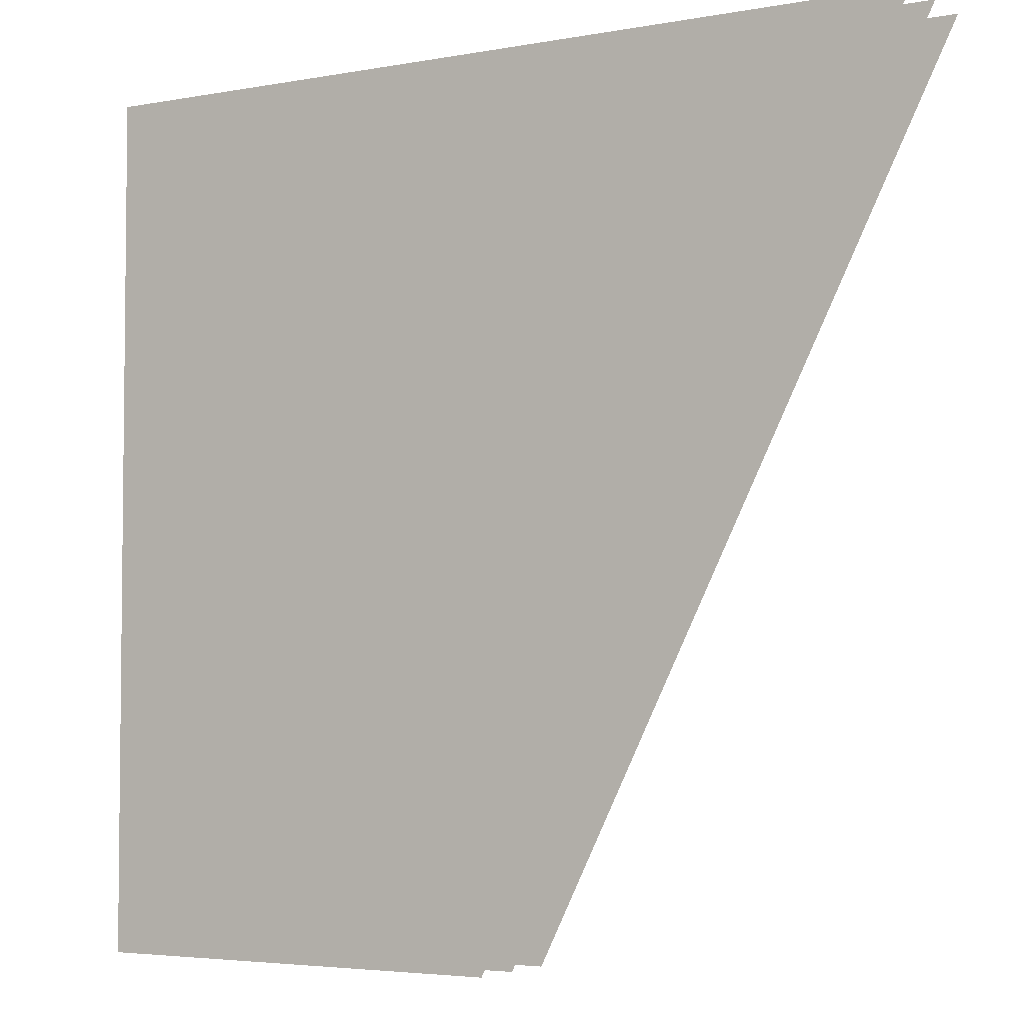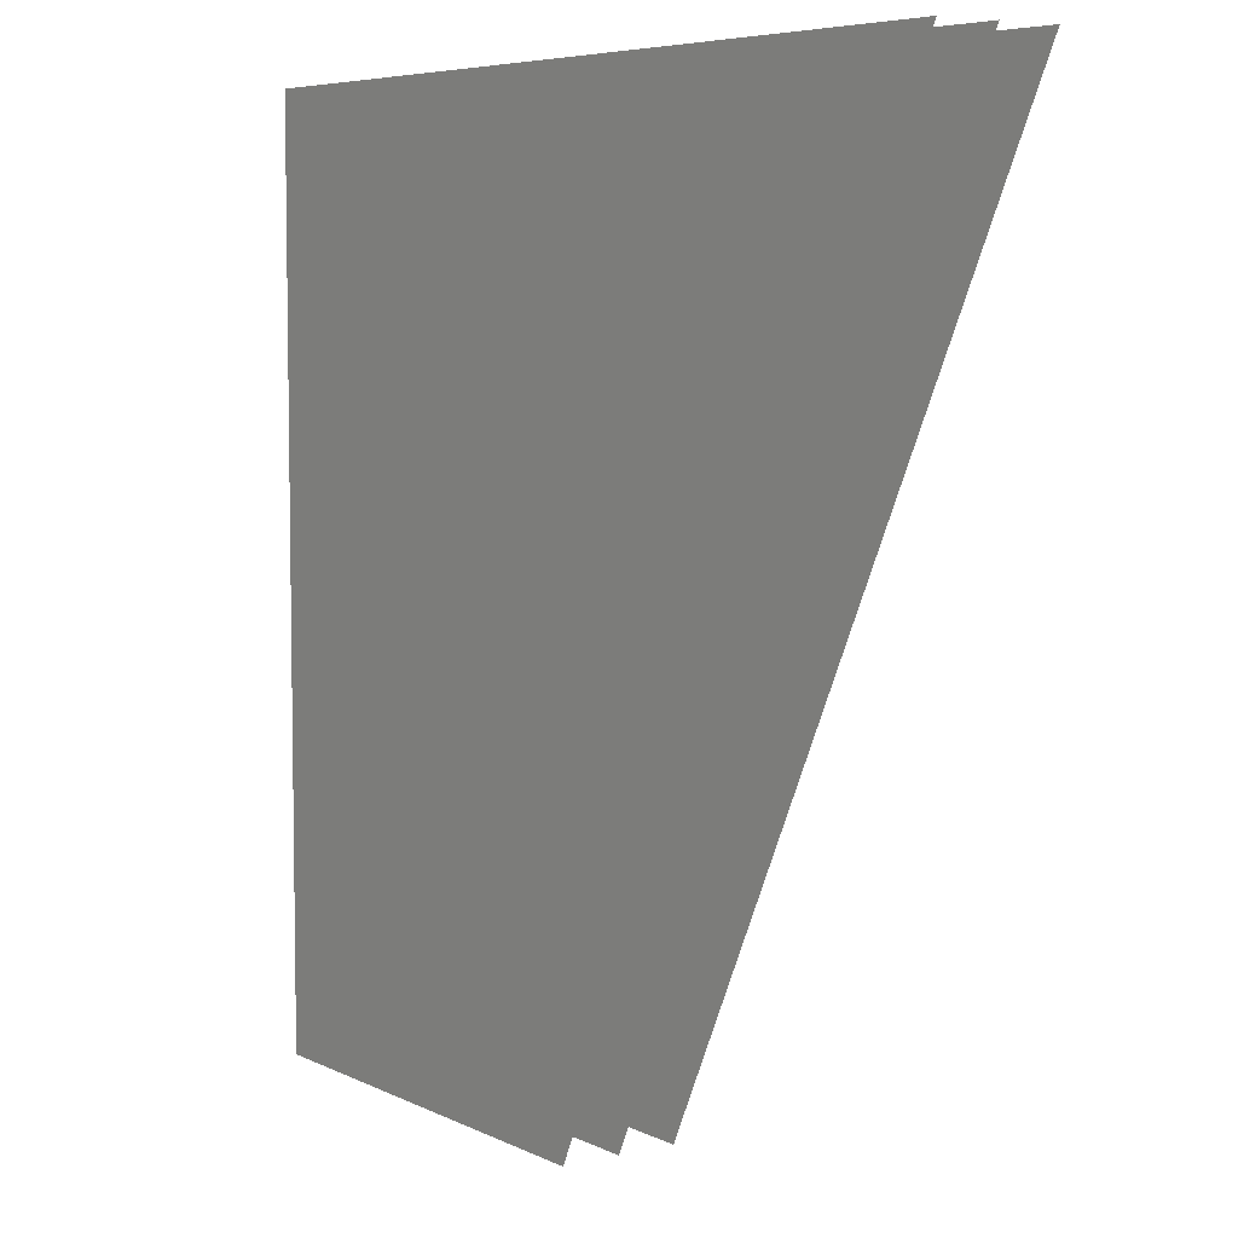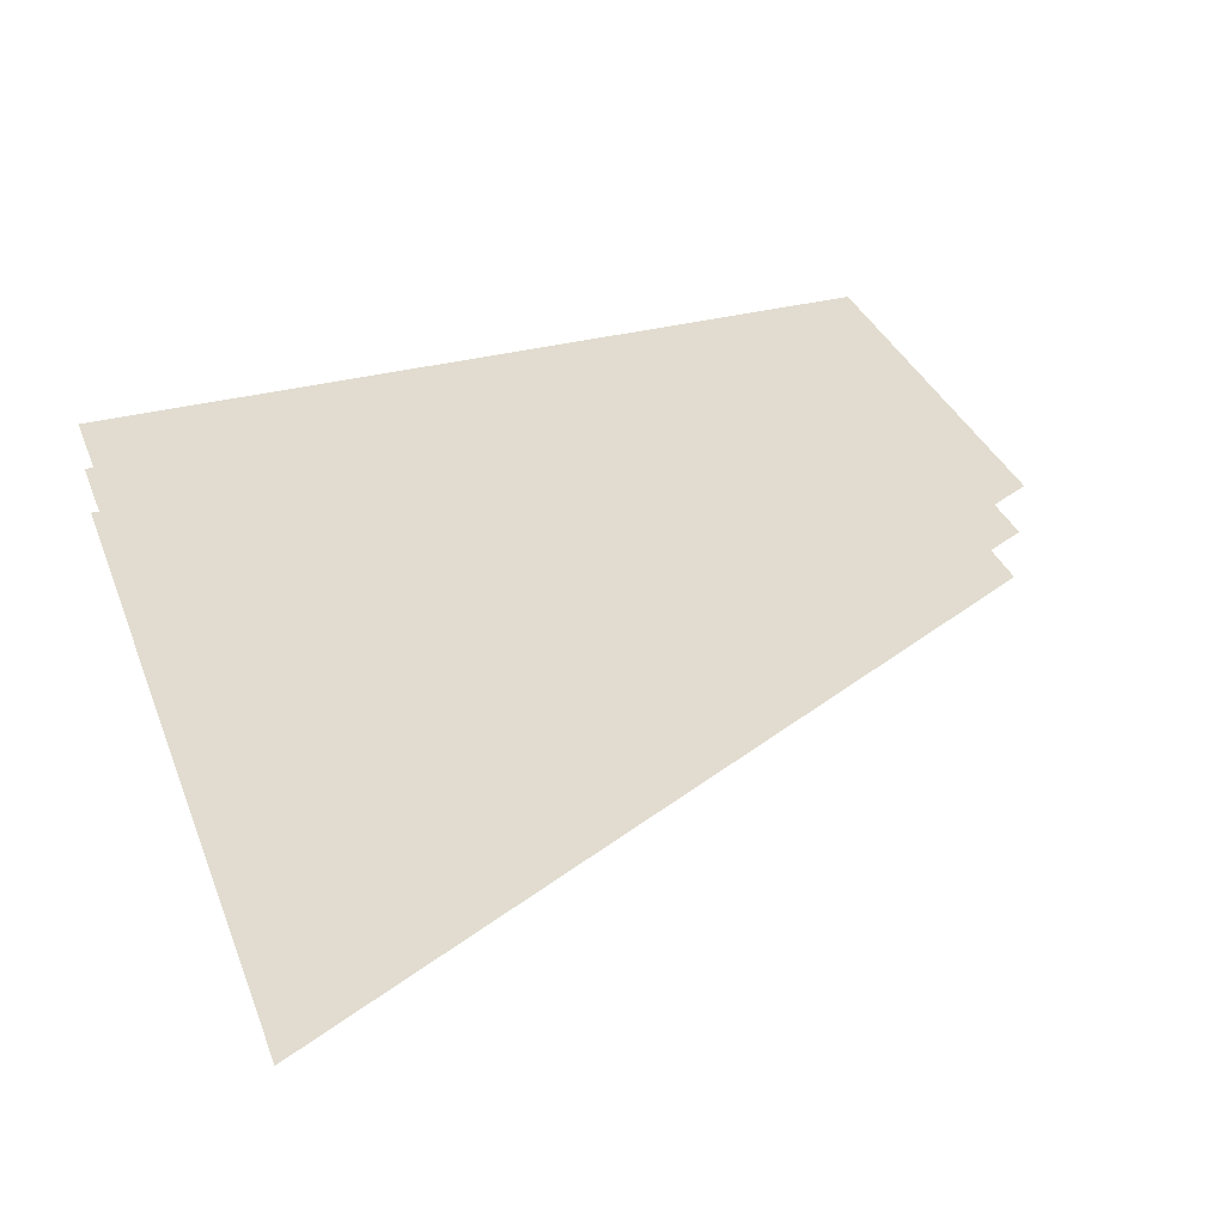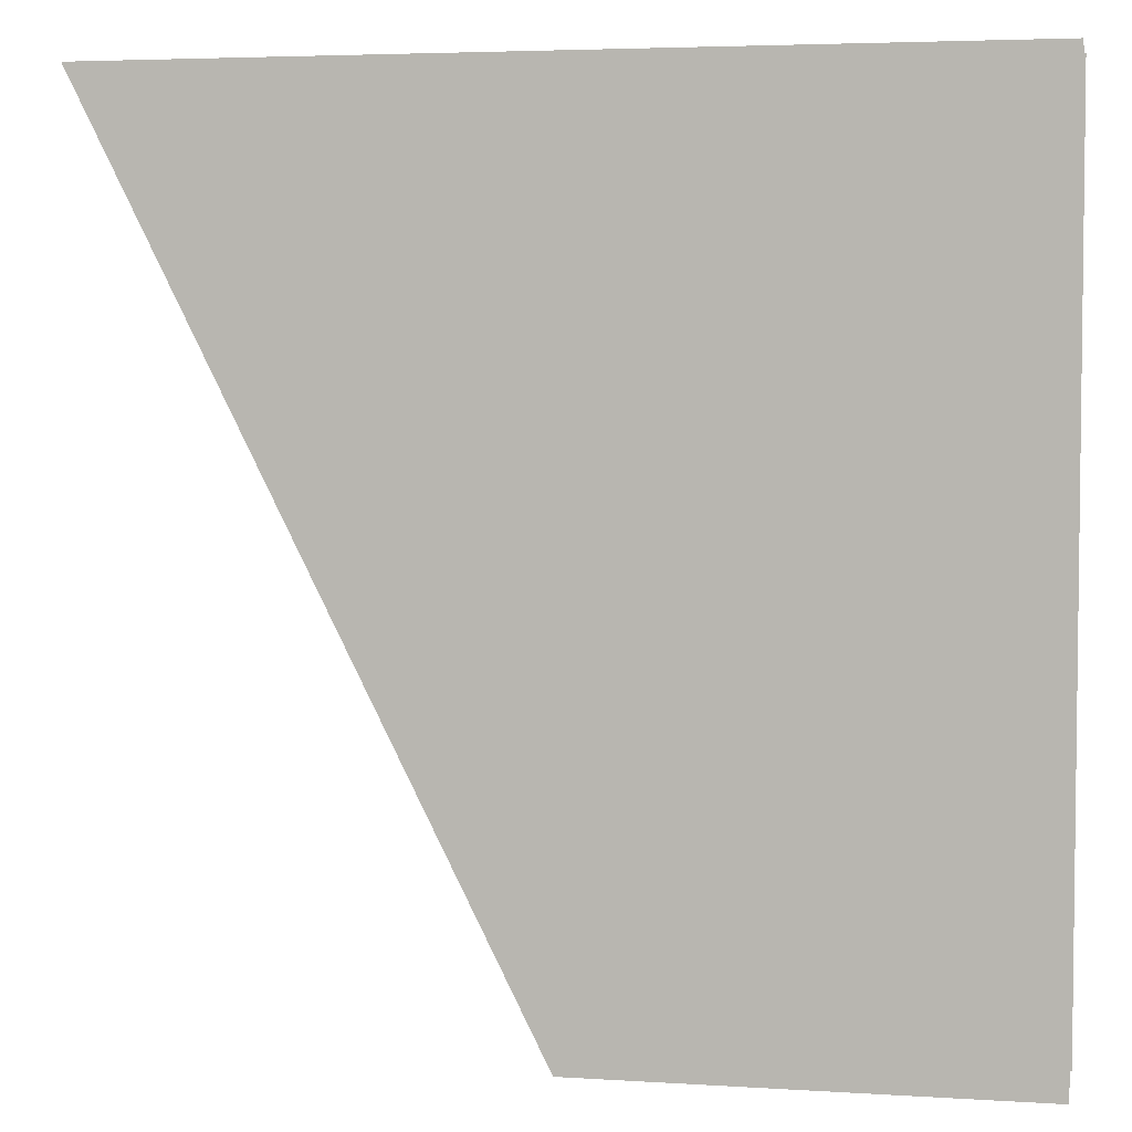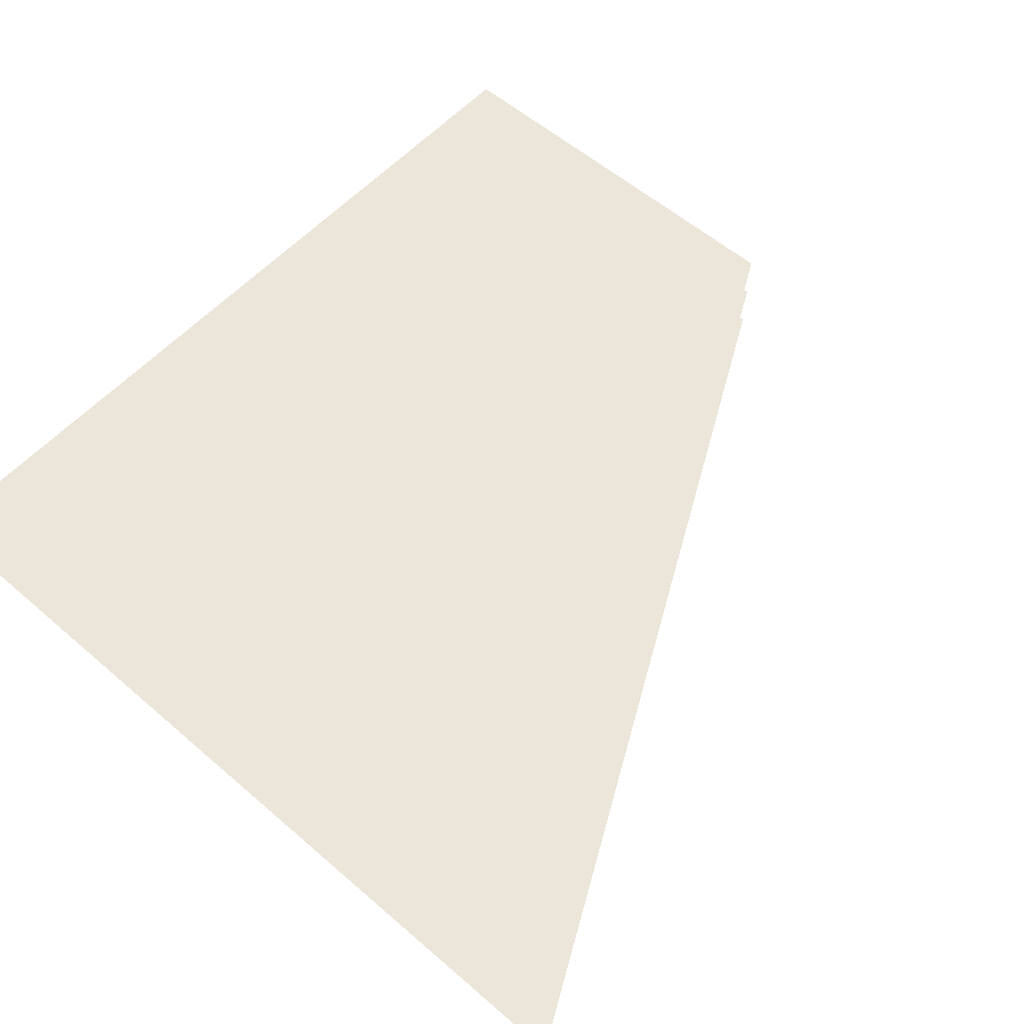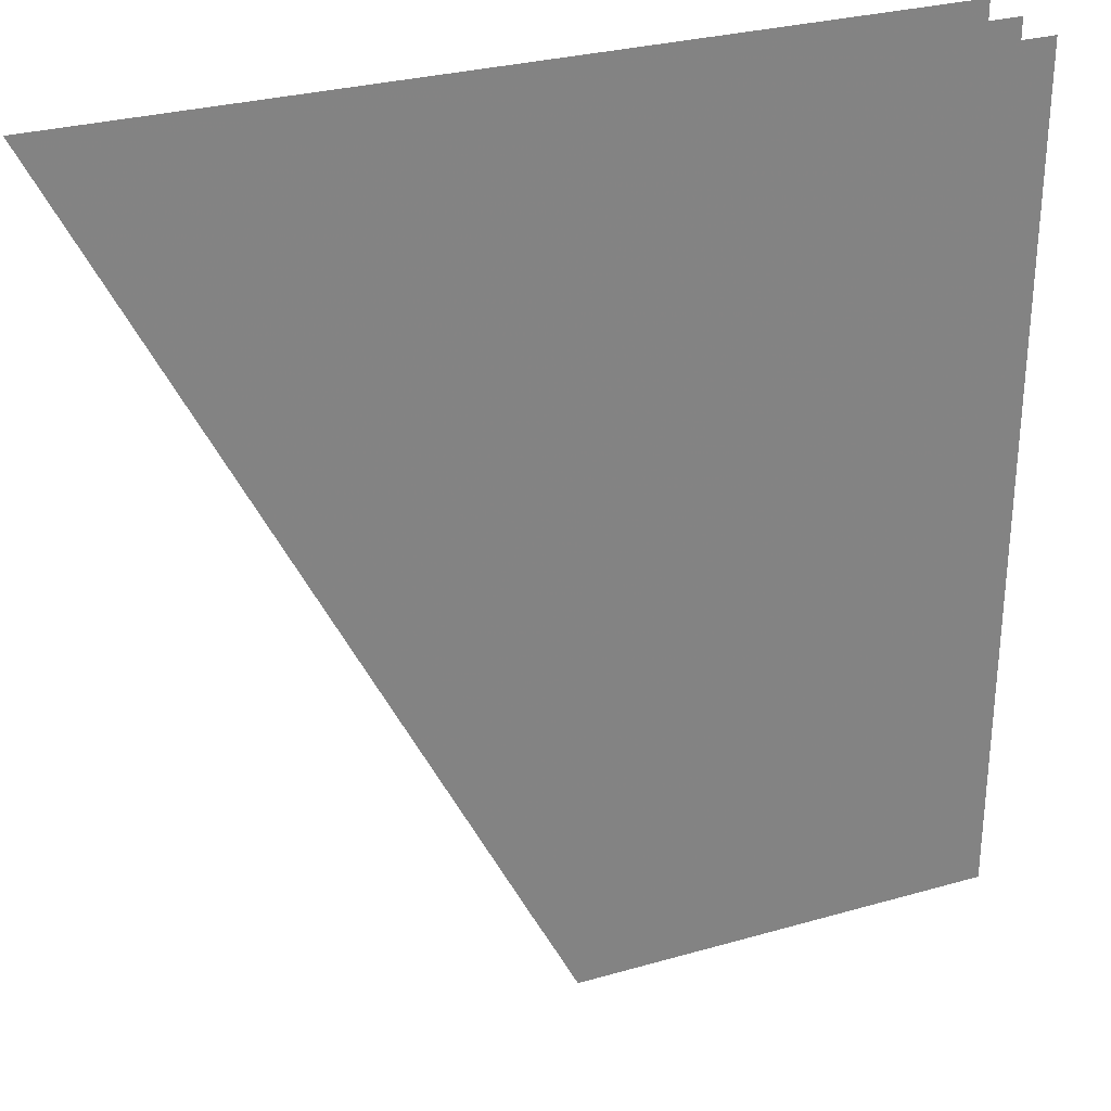
<metadata>
{"format":"obj","ext":"obj","renderer":"f3d","projection":"perspective","resolution":1024,"background":"white","views":[{"elev":-4.1,"azim":31.3,"up":"+Z"},{"elev":6.2,"azim":54.9,"up":"+Z"},{"elev":34.4,"azim":70.7,"up":"+Y"},{"elev":4.3,"azim":-168.3,"up":"+Z"},{"elev":57.1,"azim":41.9,"up":"+Y"},{"elev":29.4,"azim":157.1,"up":"+Z"}]}
</metadata>
<code>
v 0 0.125 -0.5
v 0.25 0.125 0
v 0 0.125 0
v -0.5 0.125 0
v -0.5 0.125 -0.5
v 0 0.125 0.5
v -0.5 0.125 0.5
v 0.5 0.125 0.5
v 0 0 -0.5
v 0.25 0 0
v 0 0 0
v -0.5 0 -0.5
v -0.5 0 0
v 0 0 0.5
v -0.5 0 0.5
v 0.5 0 0.5
v 0 0.0625 -0.5
v 0.25 0.0625 0
v 0 0.0625 0
v -0.5 0.0625 0
v -0.5 0.0625 -0.5
v 0 0.0625 0.5
v -0.5 0.0625 0.5
v 0.5 0.0625 0.5
v 0.5 0.1172 0.5
v -0.5 0.1172 0.5
v 0.5 0.1172 -0.5
v 0.5 -0.007812 0.5
v -0.5 -0.007812 0.5
v 0.5 -0.007812 -0.5
v 1.5 0.0625 1.5
v -0.5 0.0625 1.5
v 1.5 0.0625 -0.5
v 0.5 -0.007812 0.5
v 0.5 -0.007812 0.5
f 1 2 3
f 1 3 4
f 1 4 5
f 4 3 6
f 4 6 7
f 3 2 8
f 3 8 6
f 9 10 11
f 9 11 12
f 12 11 13
f 13 11 14
f 13 14 15
f 11 10 16
f 11 16 14
f 17 18 19
f 17 19 20
f 17 20 21
f 20 19 22
f 20 22 23
f 19 18 24
f 19 24 22
f 21 17 24
f 21 24 23

</code>
